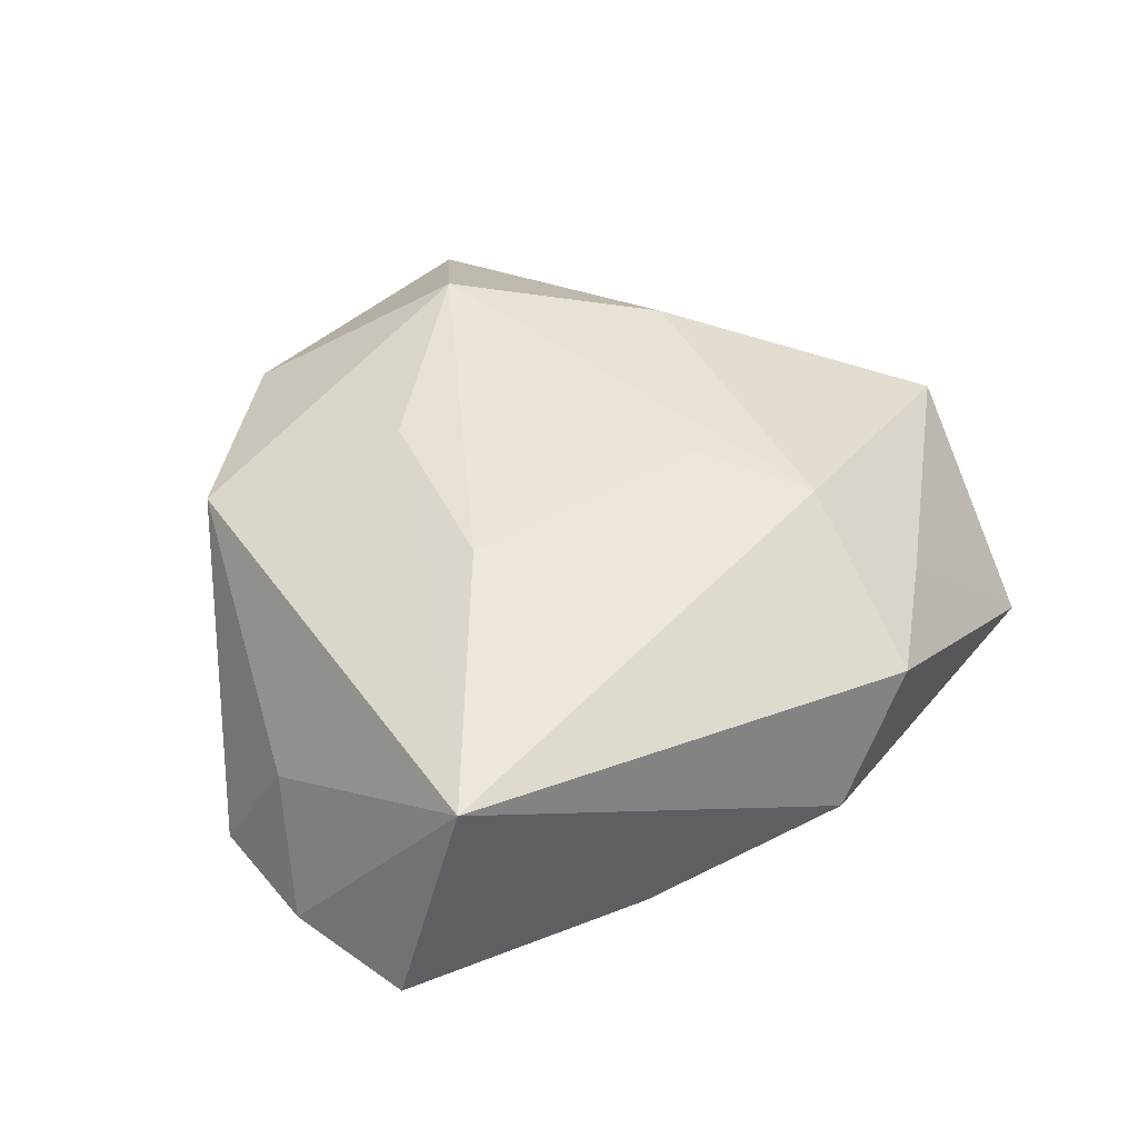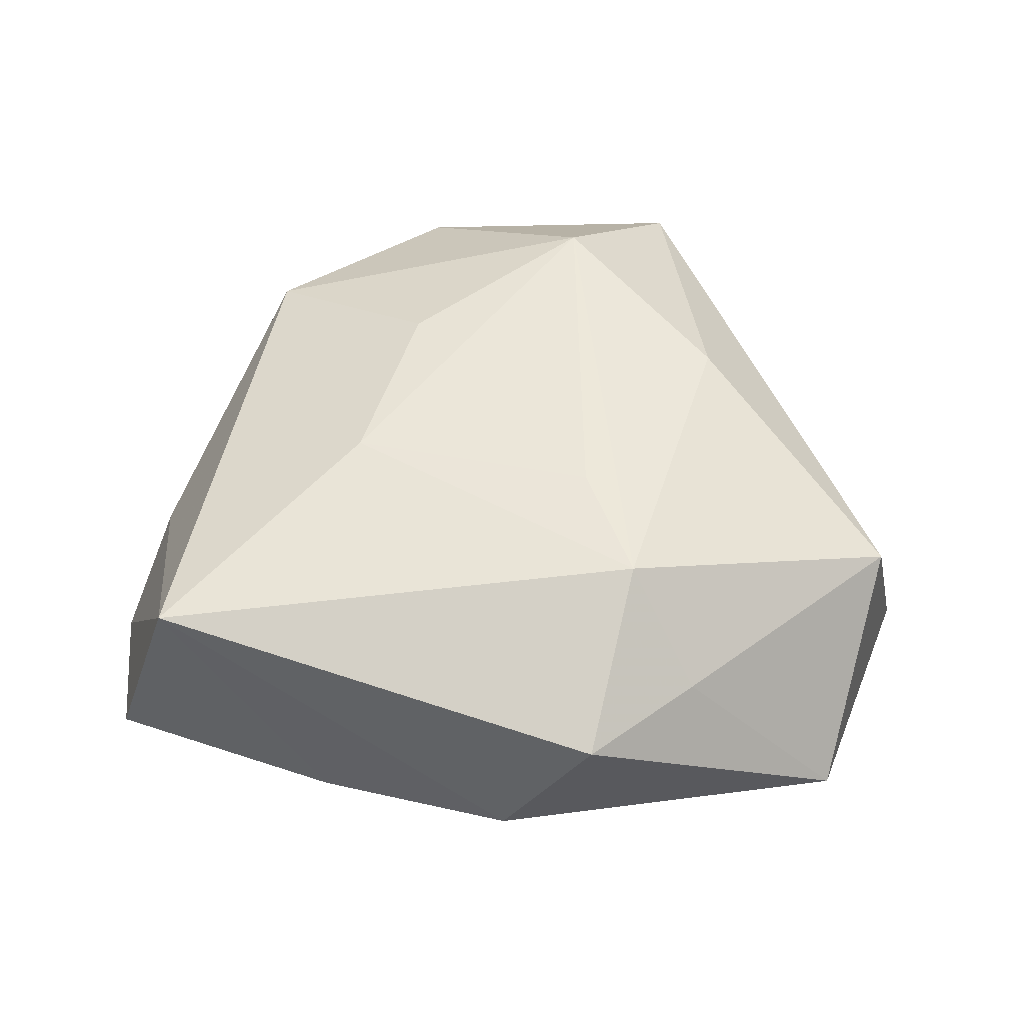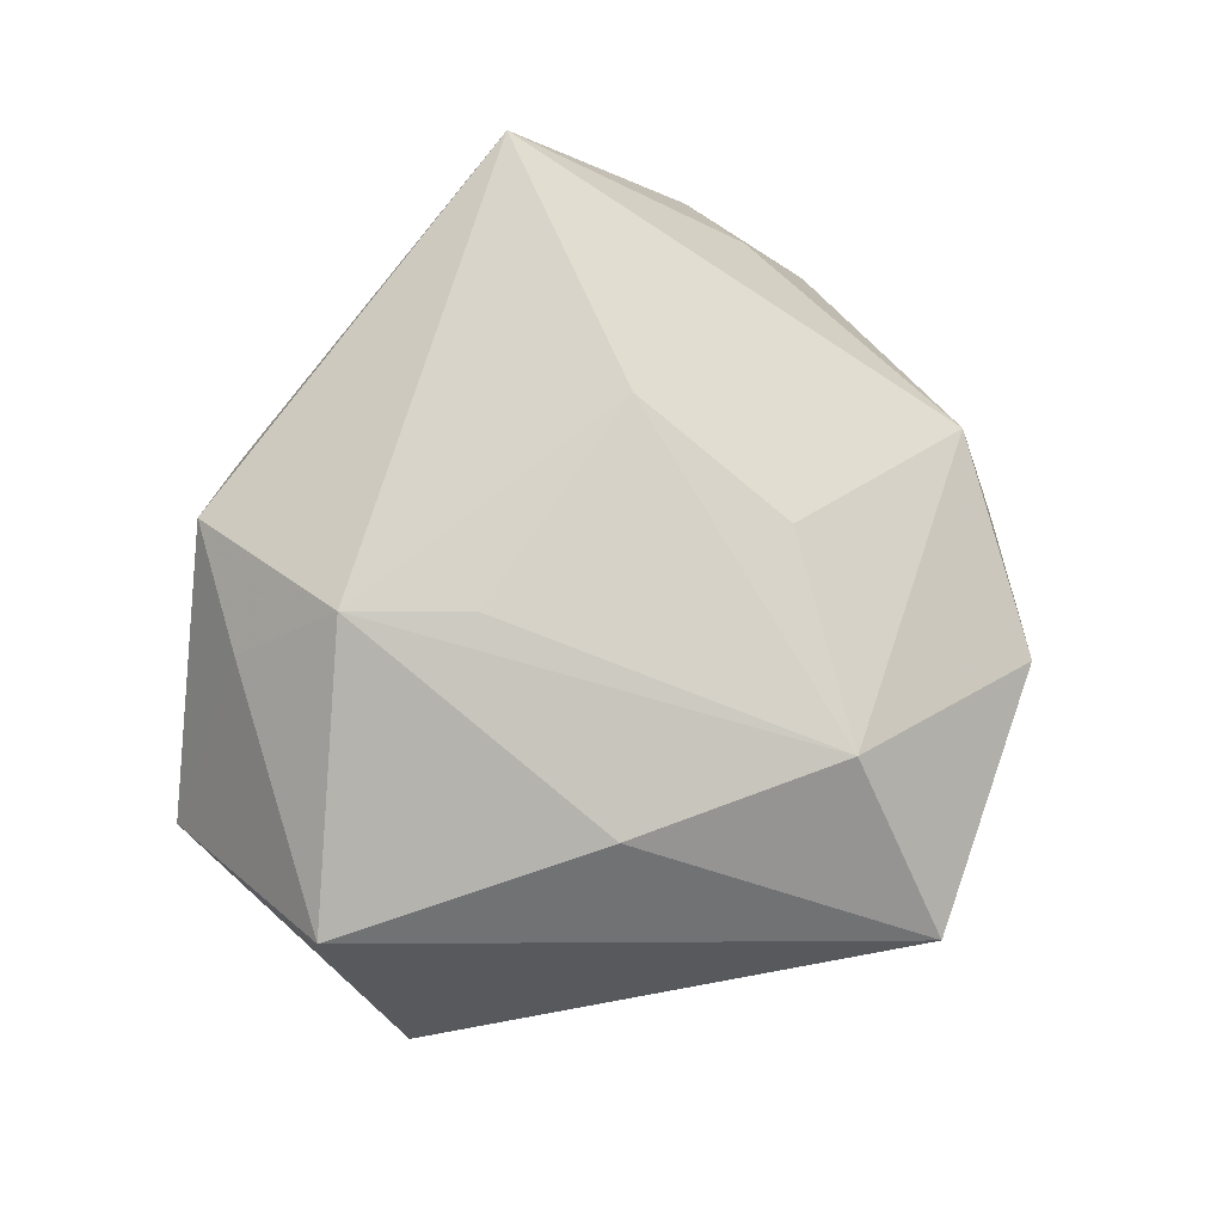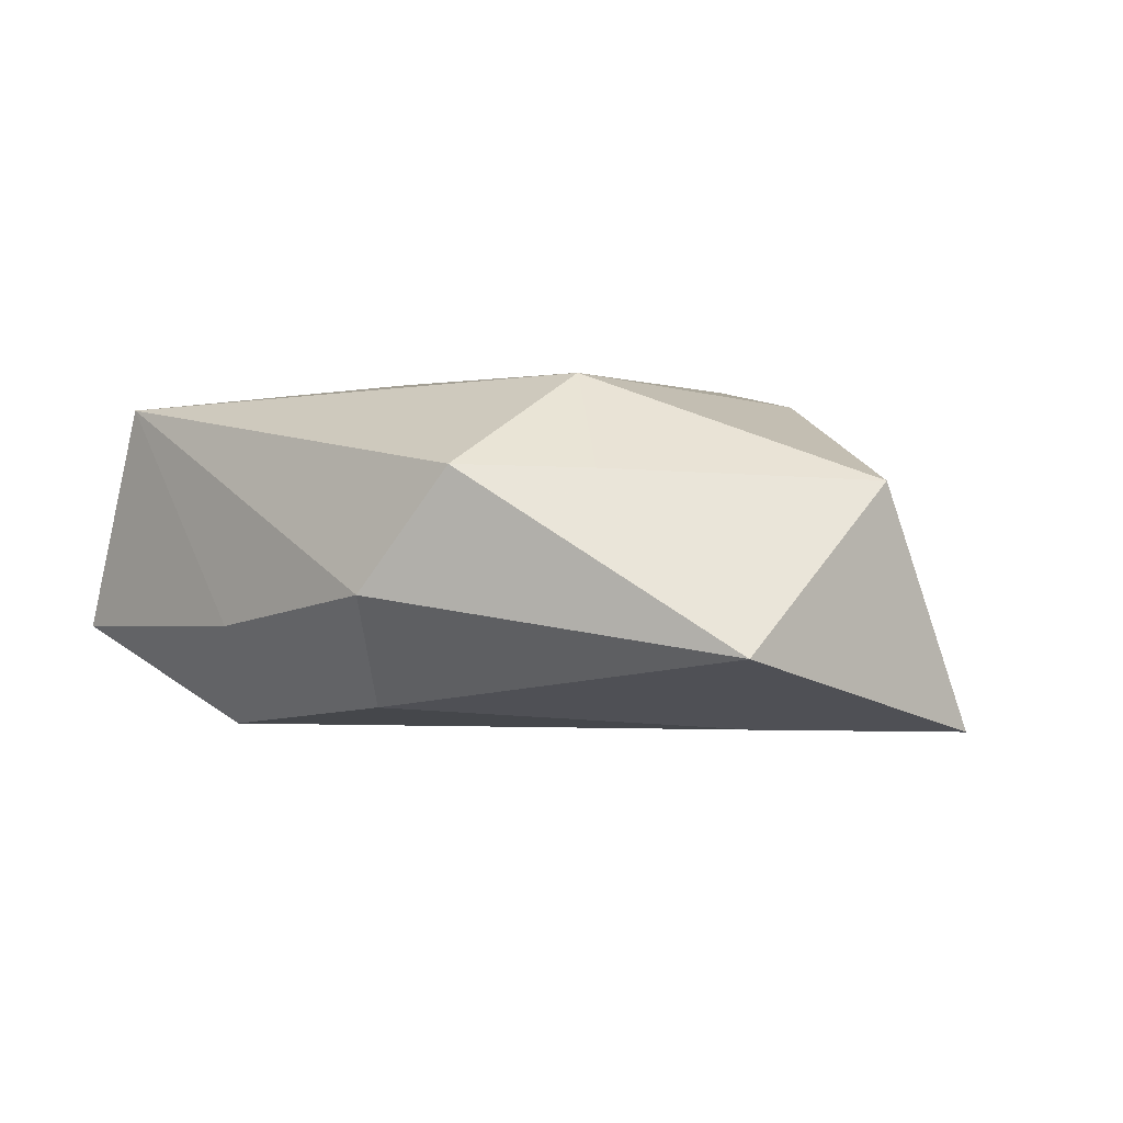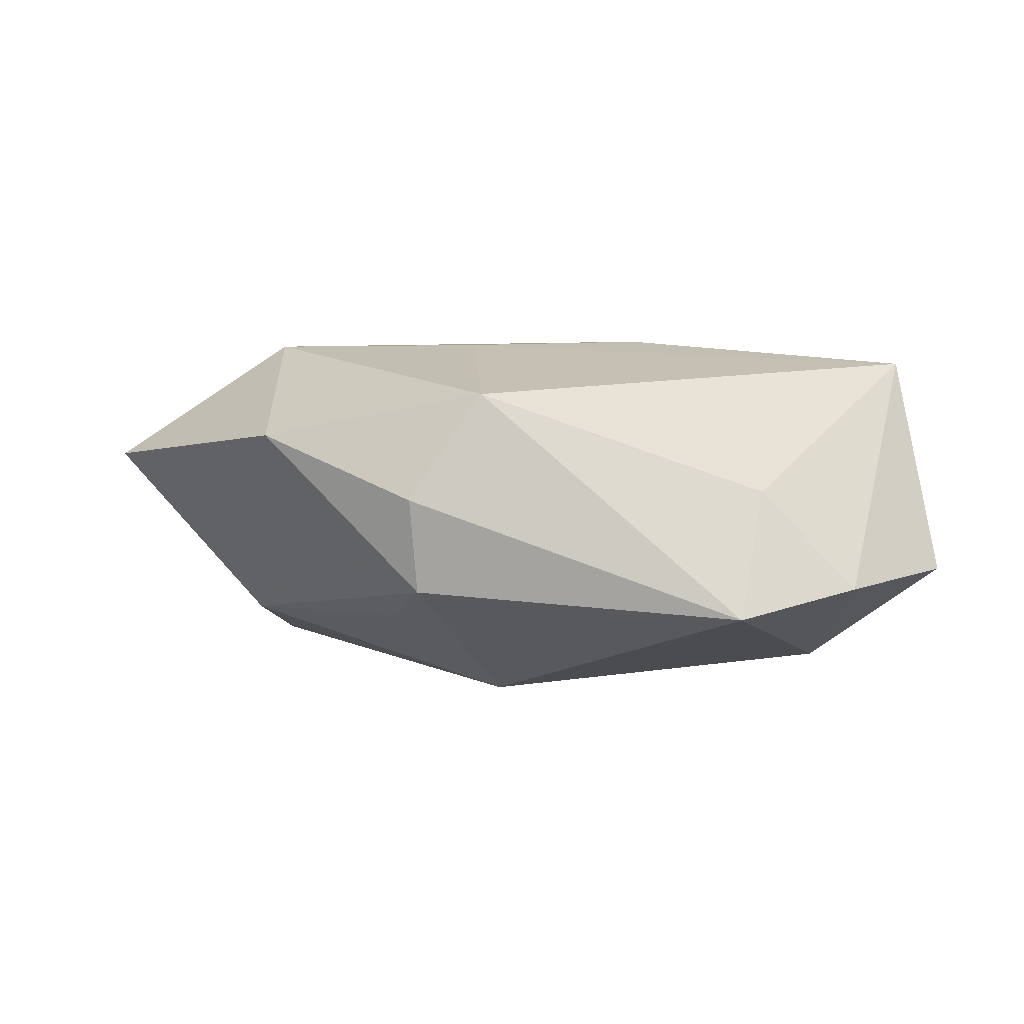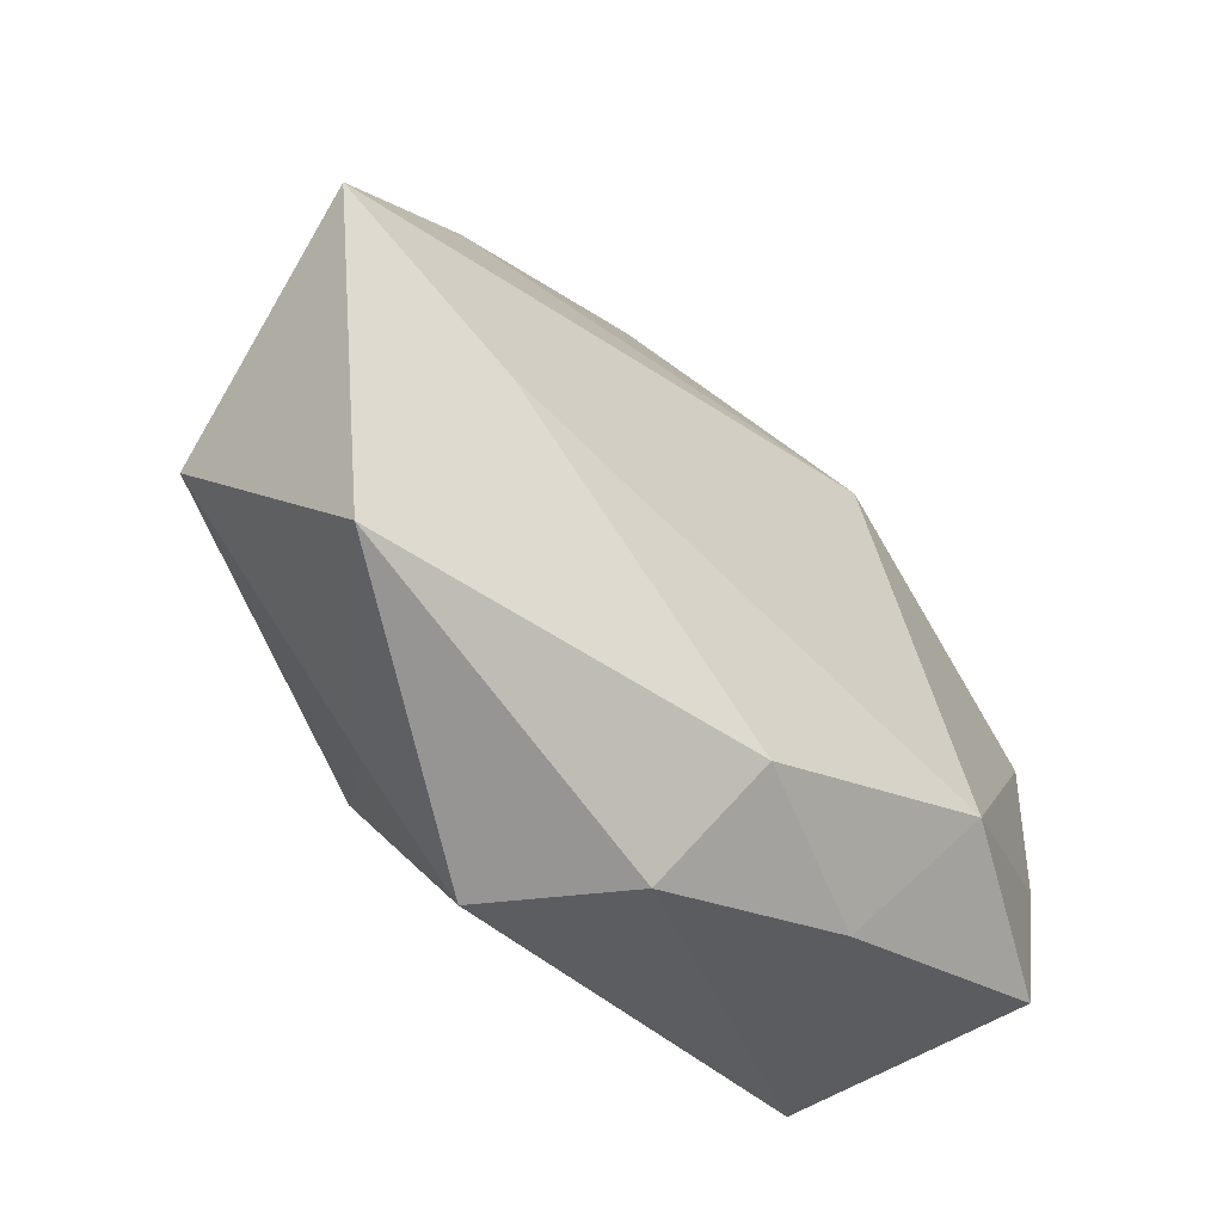
<metadata>
{"format":"obj","ext":"obj","renderer":"f3d","projection":"perspective","resolution":1024,"background":"white","views":[{"elev":48.1,"azim":-46.3,"up":"+Z"},{"elev":53.8,"azim":-3.6,"up":"+Z"},{"elev":79.3,"azim":108.2,"up":"+Z"},{"elev":3.4,"azim":23.1,"up":"+Z"},{"elev":-1.9,"azim":-131.8,"up":"+Z"},{"elev":-60.3,"azim":134.8,"up":"+Y"}]}
</metadata>
<code>
v -0.03906 0.003362 0.0006015
v 0.0467 -0.004291 -0.01574
v 0.02227 0.04198 0.00581
v -0.004416 -0.02999 -0.01288
v 0.008282 -0.007989 0.01927
v 0.01224 -0.02016 0.0192
v 0.01799 -0.02946 0.01027
v 0.009818 0.0319 -0.01141
v -0.01591 -0.001133 0.0185
v -0.005836 0.04245 0.006359
v 0.02397 0.01067 0.01602
v -0.01109 0.01493 -0.02024
v -0.02462 0.02934 0.01014
v -0.03756 -0.02089 0.01567
v 0.02741 -0.01155 -0.01564
v -0.0418 0.009617 -0.01259
v -0.002485 -0.03783 -0.001474
v 0.00665 -0.03719 0.01068
v 0.04097 -0.01323 0.008941
v -0.02685 -0.01856 -0.01693
v -0.02019 0.03504 -0.0005801
v 0.009944 0.0287 0.01787
v -0.04478 -0.00453 -0.009518
v 0.03347 0.0105 -0.01434
v -0.01095 0.02927 -0.01227
v -0.0185 0.03256 -0.009802
v -0.04439 -0.01912 -0.007275
v -0.008891 0.01673 0.01737
v 0.03386 -0.03246 -0.006462
v -0.0216 -0.02967 -0.005666
f 20 16 12
f 23 16 20
f 20 27 23
f 23 27 14
f 2 29 15
f 29 4 15
f 15 4 20
f 15 12 2
f 20 12 15
f 30 27 20
f 20 4 30
f 14 27 30
f 18 6 14
f 2 3 19
f 19 29 2
f 1 13 16
f 16 23 1
f 14 13 1
f 1 23 14
f 2 12 24
f 12 8 24
f 24 3 2
f 24 8 3
f 17 30 4
f 17 4 29
f 29 18 17
f 14 30 17
f 17 18 14
f 14 6 9
f 3 22 11
f 11 19 3
f 11 22 6
f 6 19 11
f 6 18 7
f 7 19 6
f 7 18 29
f 29 19 7
f 10 22 3
f 13 22 10
f 3 8 10
f 26 12 16
f 26 10 8
f 6 22 5
f 5 9 6
f 22 9 5
f 28 22 13
f 28 9 22
f 28 13 14
f 14 9 28
f 25 8 12
f 12 26 25
f 25 26 8
f 13 10 21
f 10 26 21
f 16 13 21
f 21 26 16

</code>
